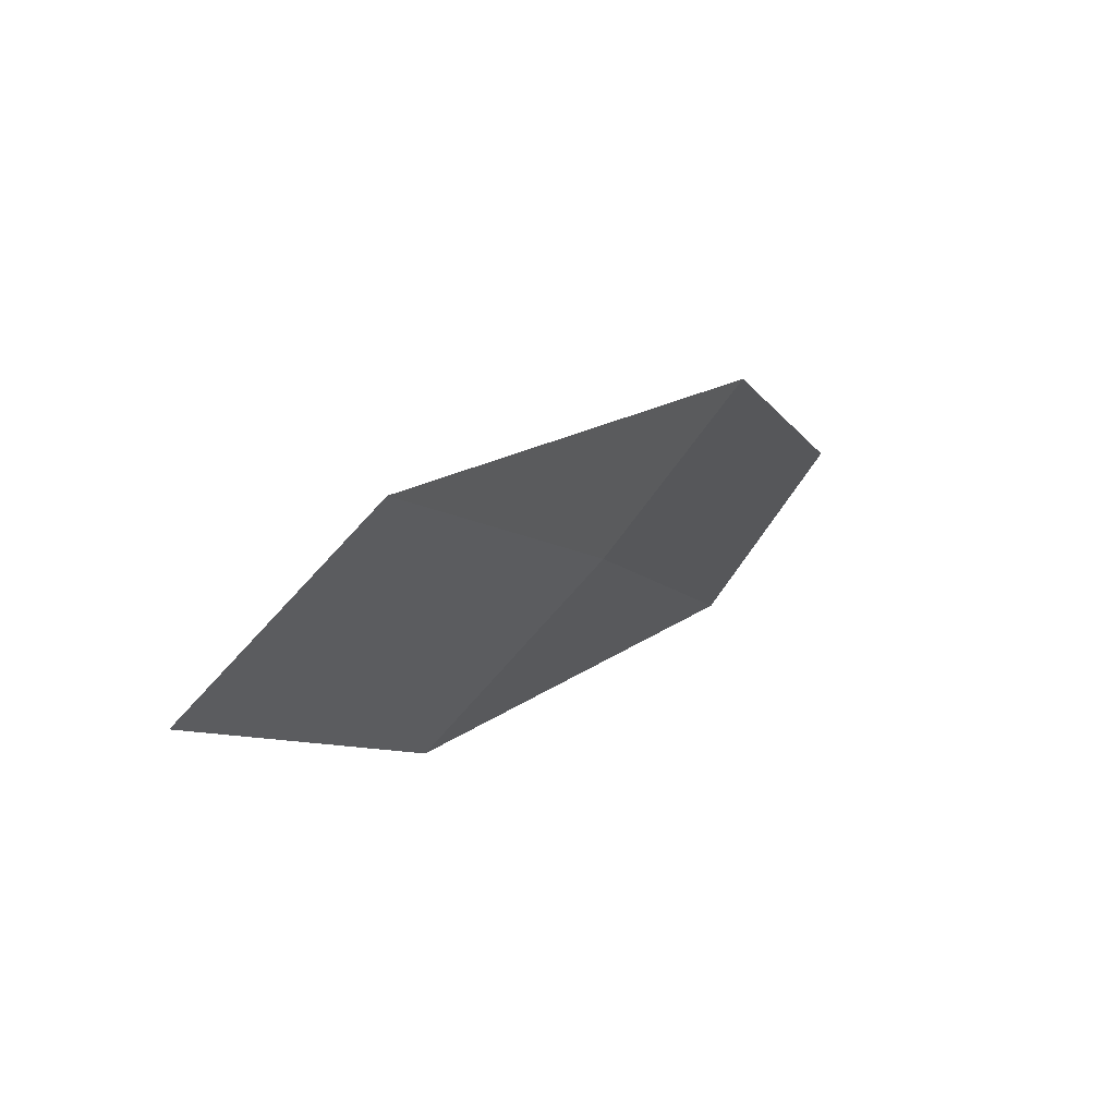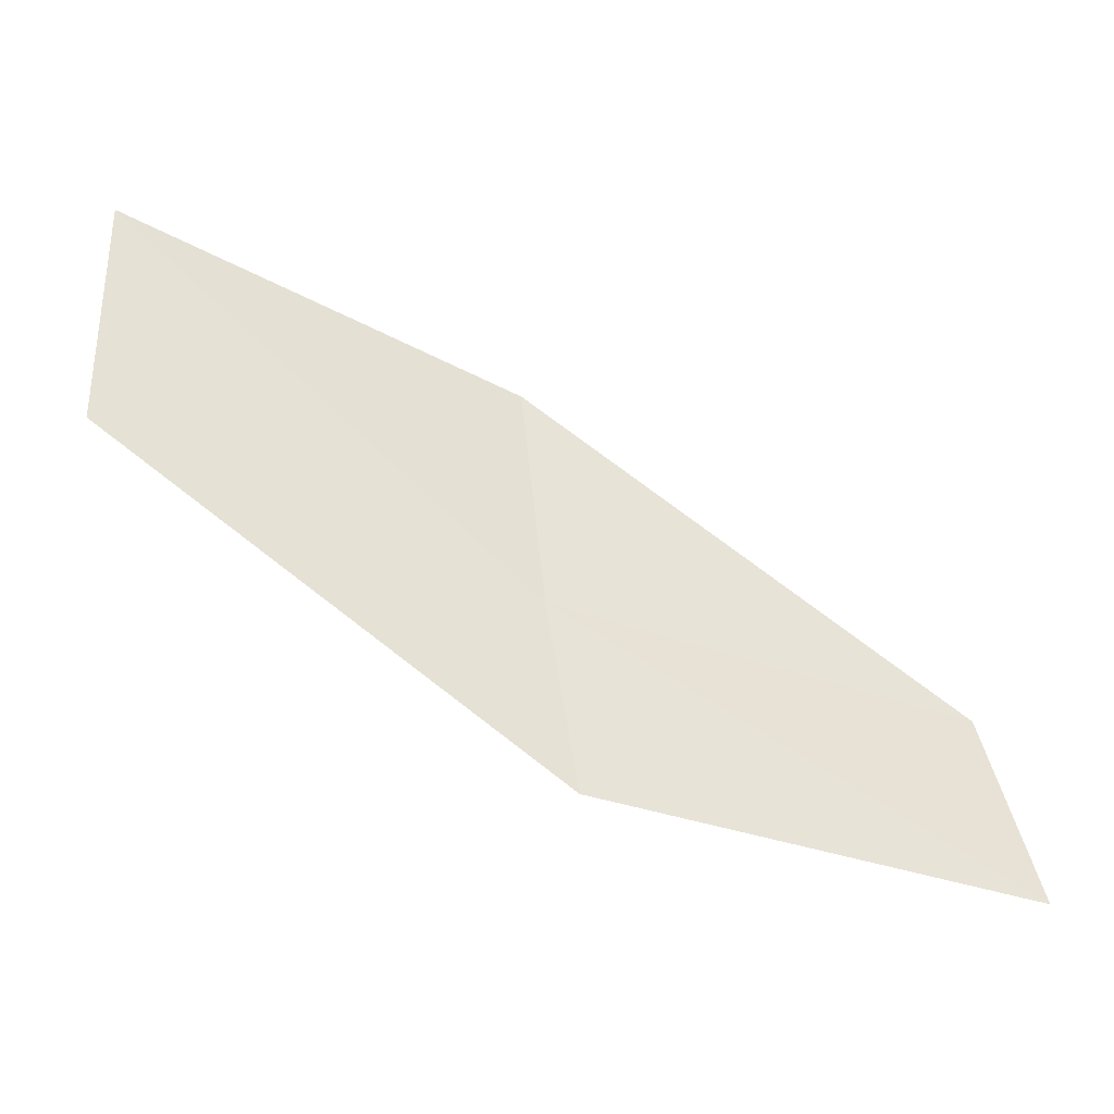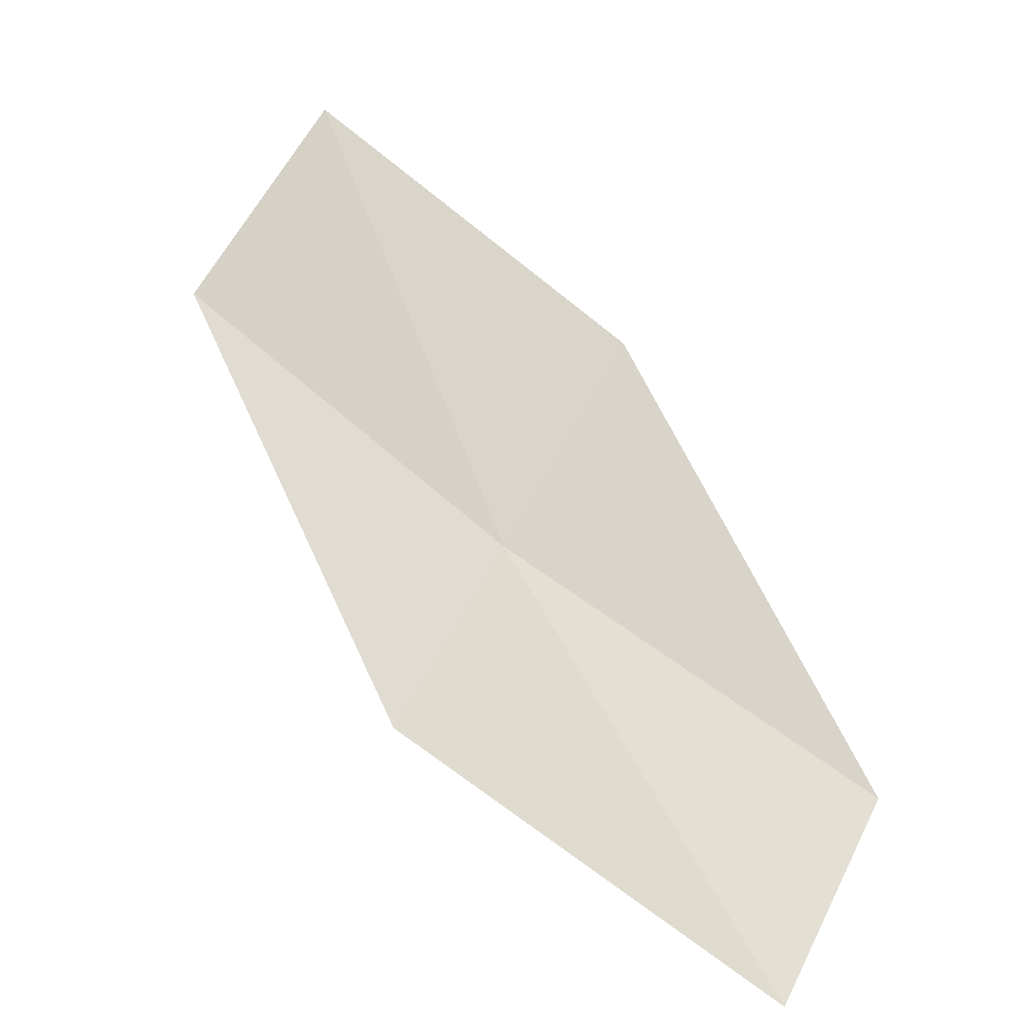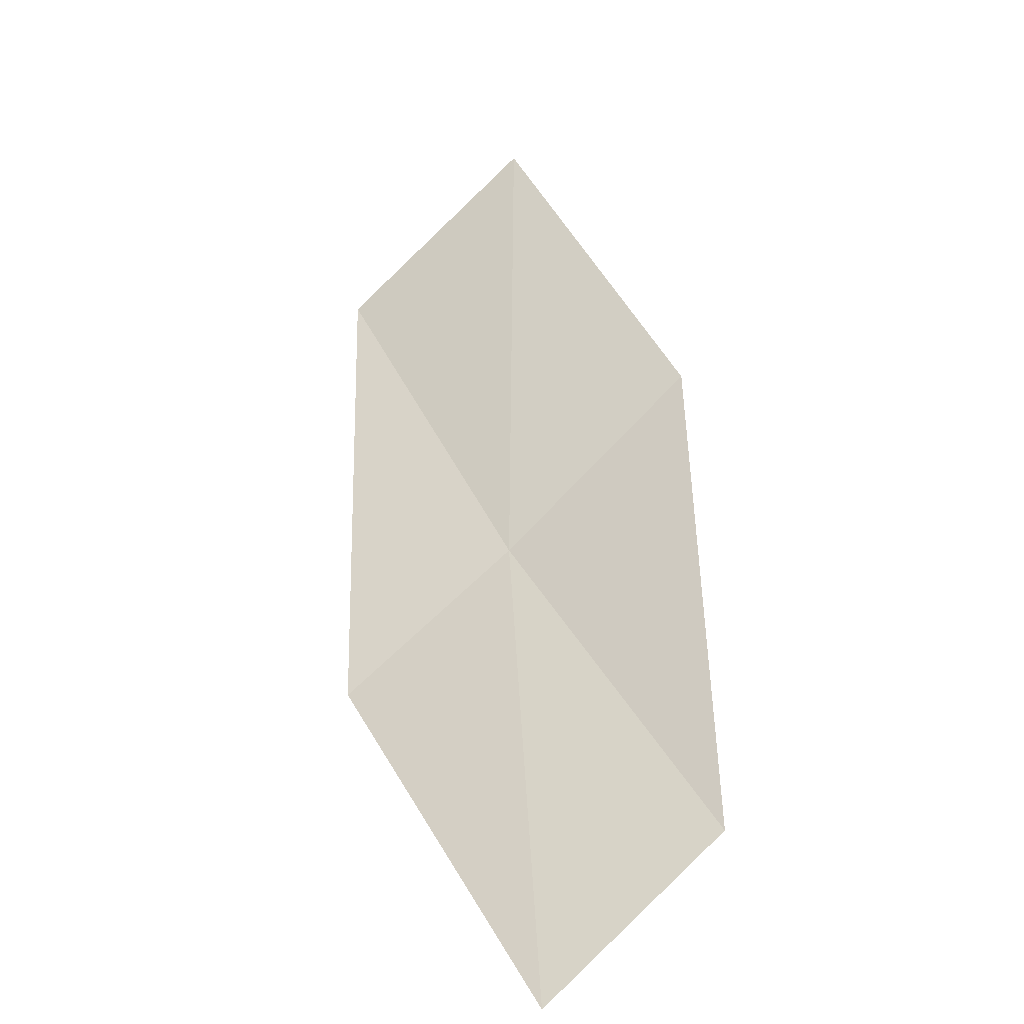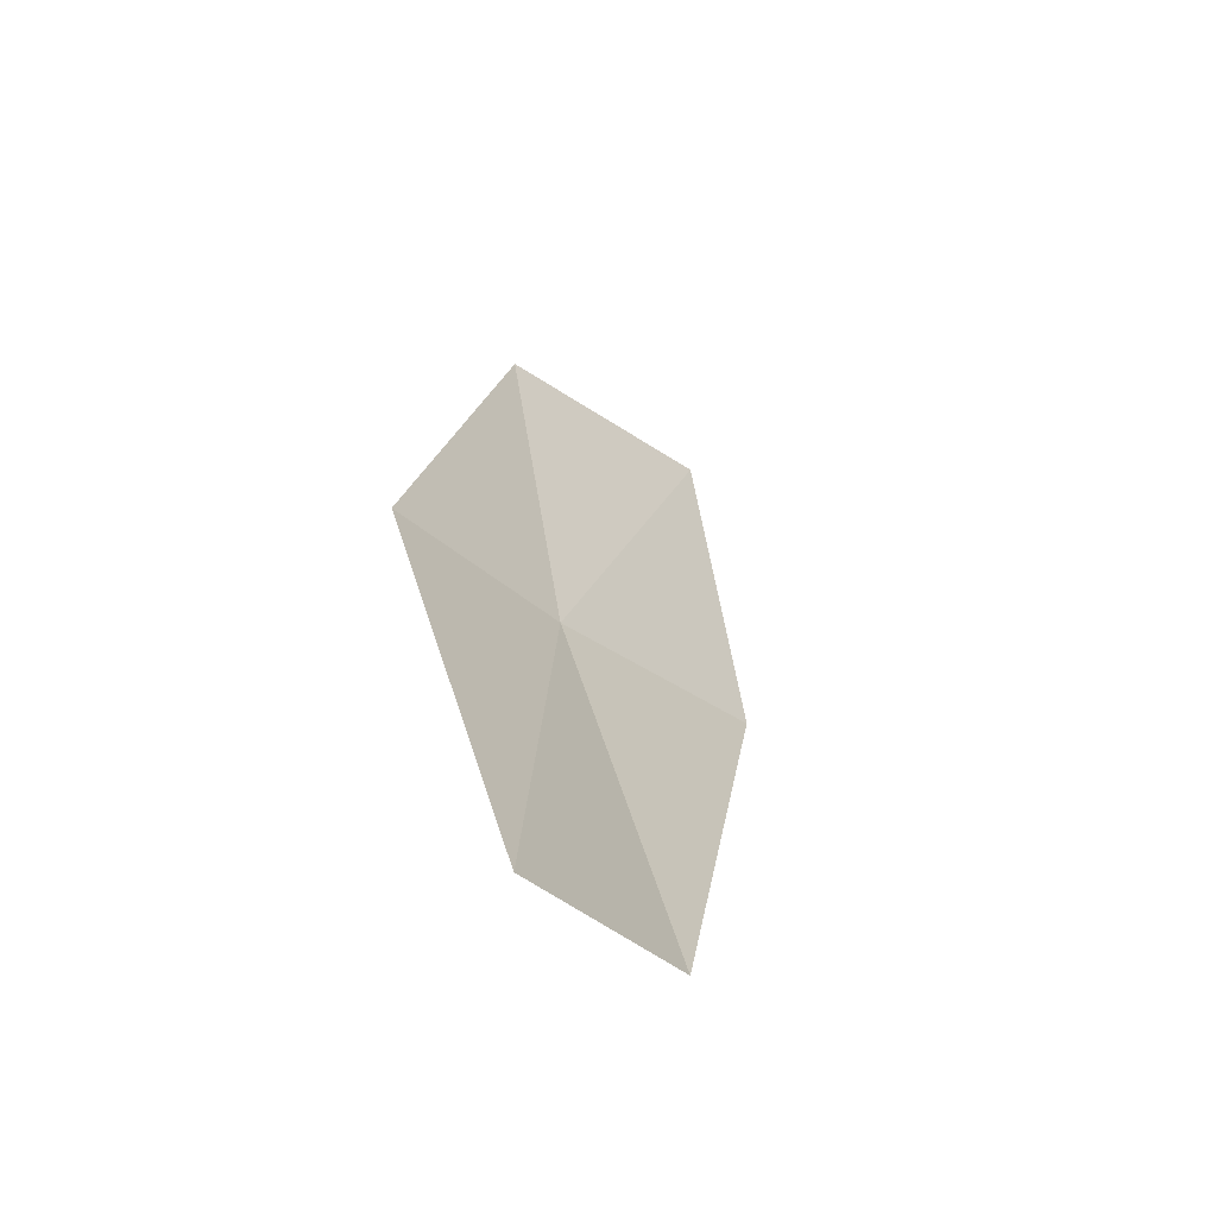
<metadata>
{"format":"obj","ext":"obj","renderer":"f3d","projection":"perspective","resolution":1024,"background":"white","views":[{"elev":-17.3,"azim":-91.6,"up":"+Z"},{"elev":11.3,"azim":-24.4,"up":"+Y"},{"elev":25.3,"azim":24.7,"up":"+Y"},{"elev":14.4,"azim":54.1,"up":"+Y"},{"elev":45.4,"azim":58.3,"up":"+Z"}]}
</metadata>
<code>
v -7.423 -23.22 6.757
v -9.635 -22.2 6.341
v -9.229 -21.27 5.415
v -7.126 -22.3 5.782
v -7.657 -23.95 7.679
v -5.098 -24 7.182
v -5.249 -24.7 8.141
f 1 3 2
f 1 4 3
f 1 2 5
f 1 6 4
f 1 5 7
f 1 7 6

</code>
